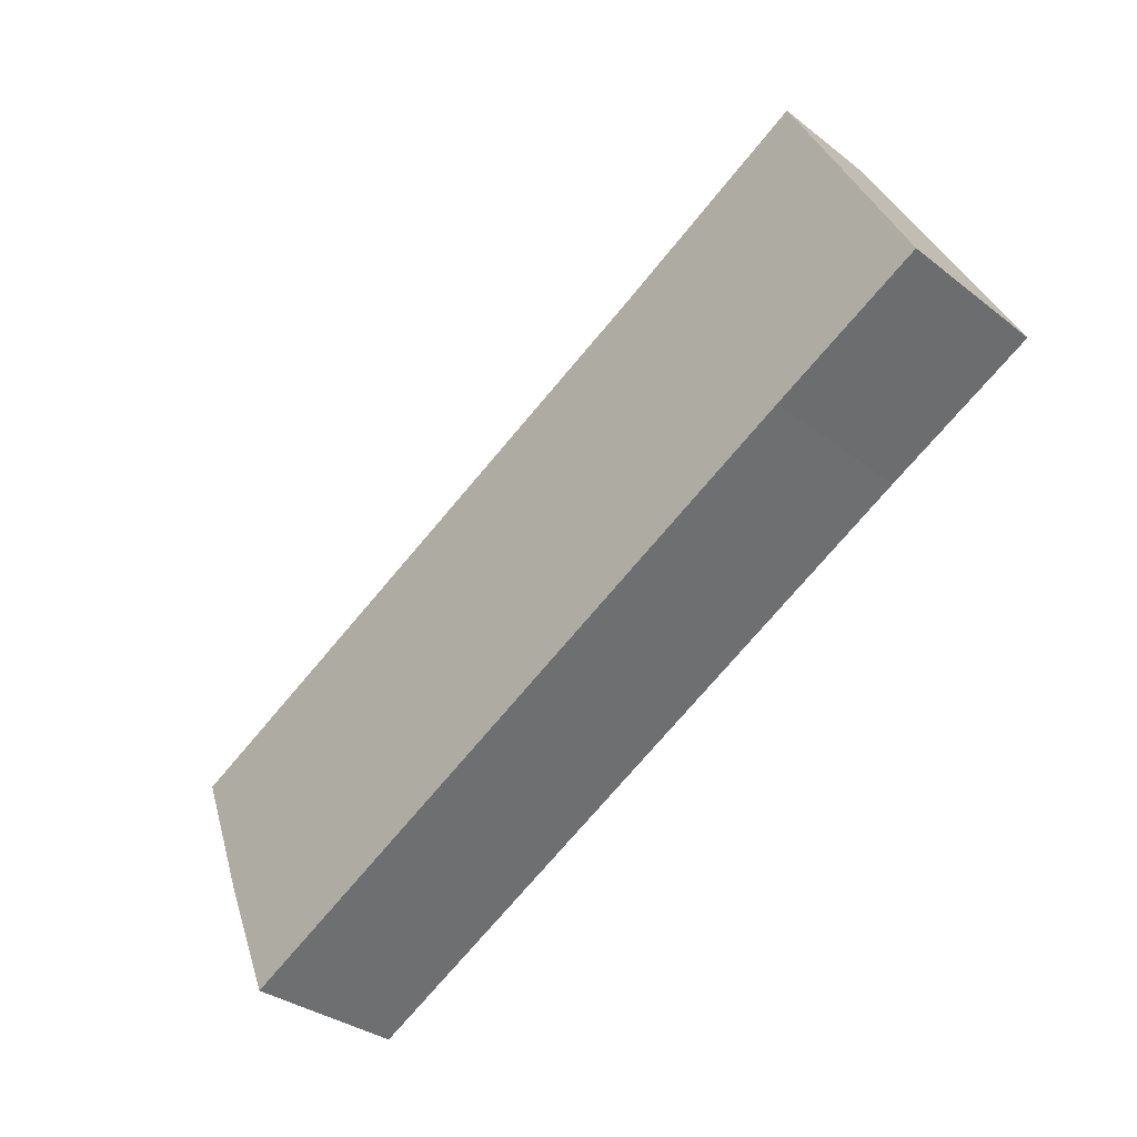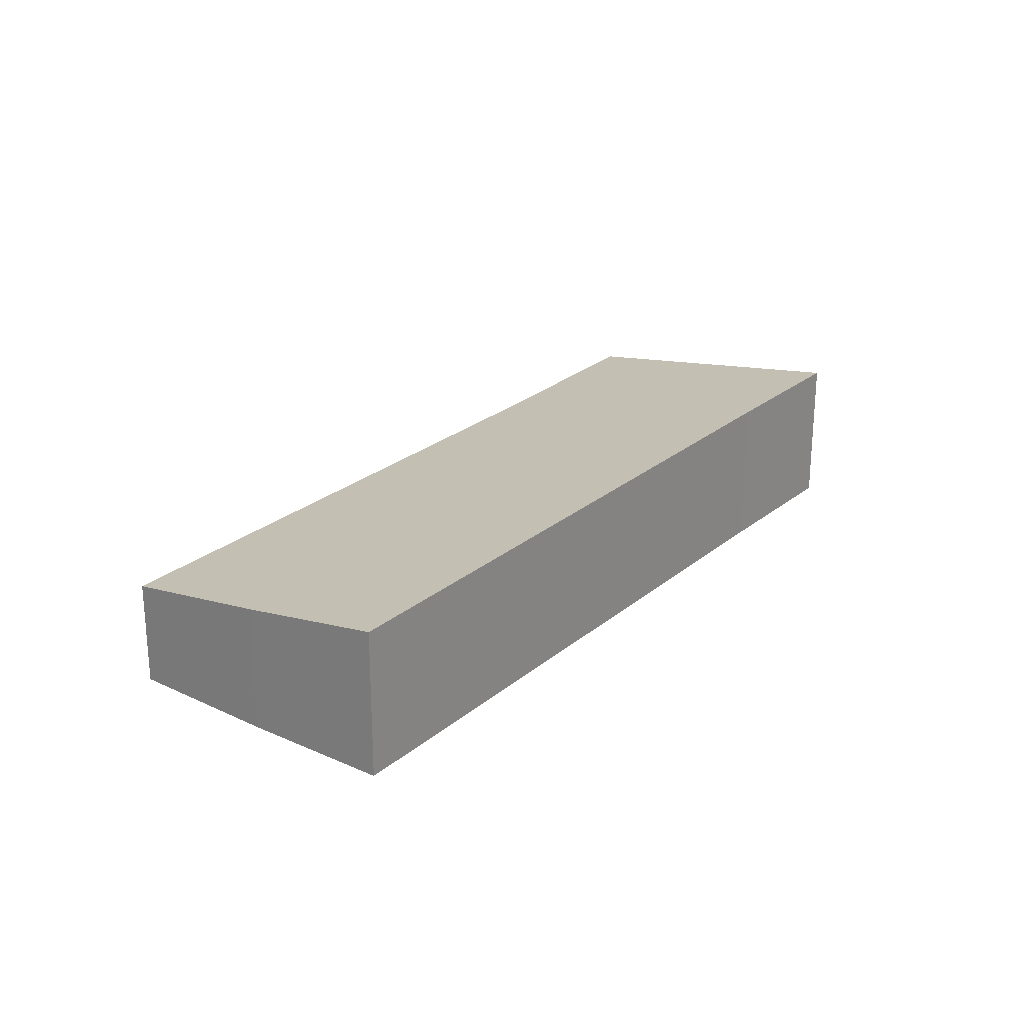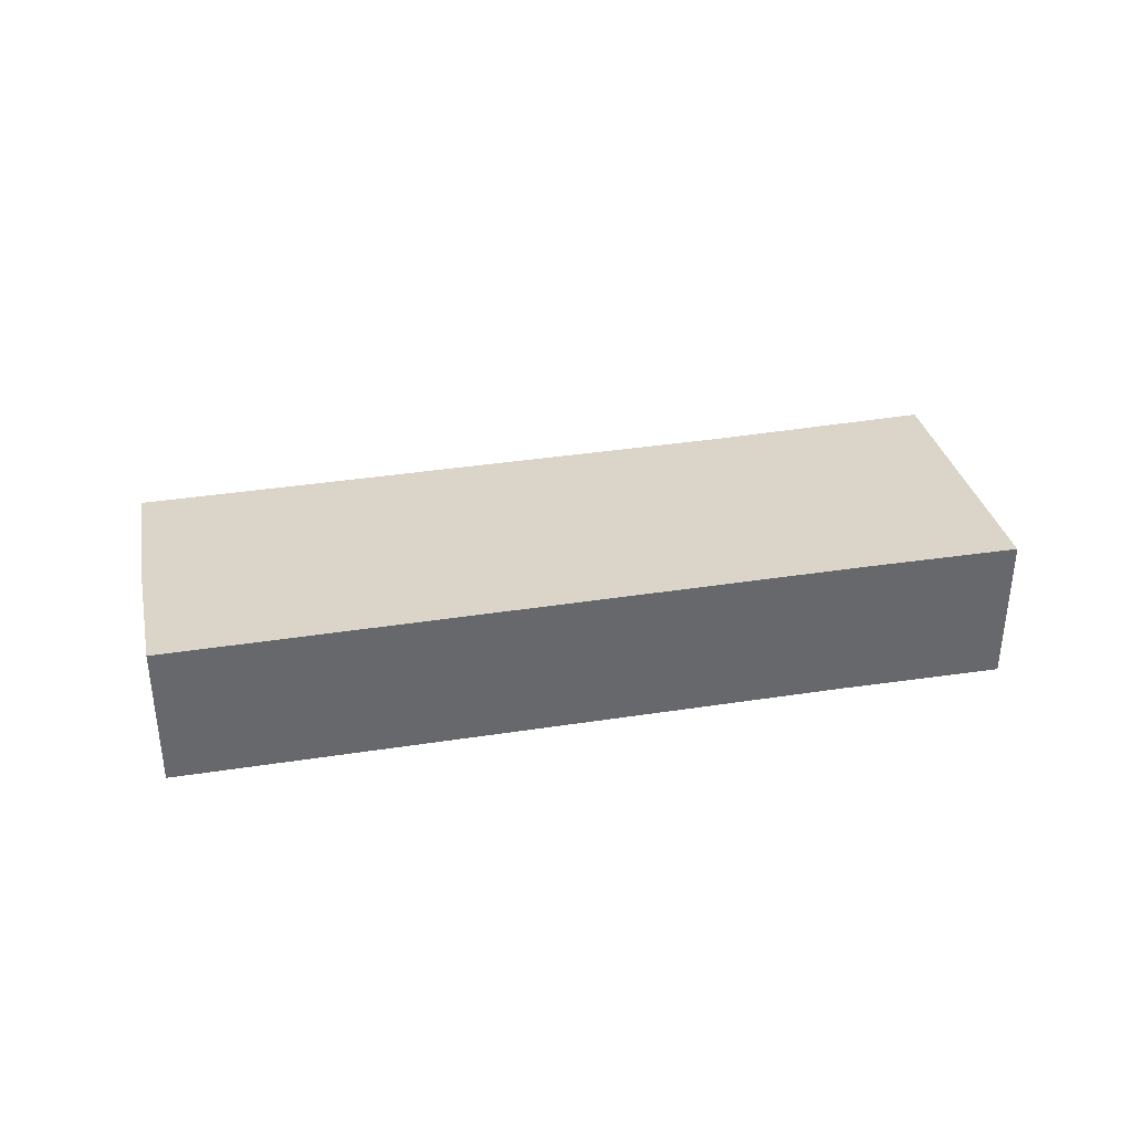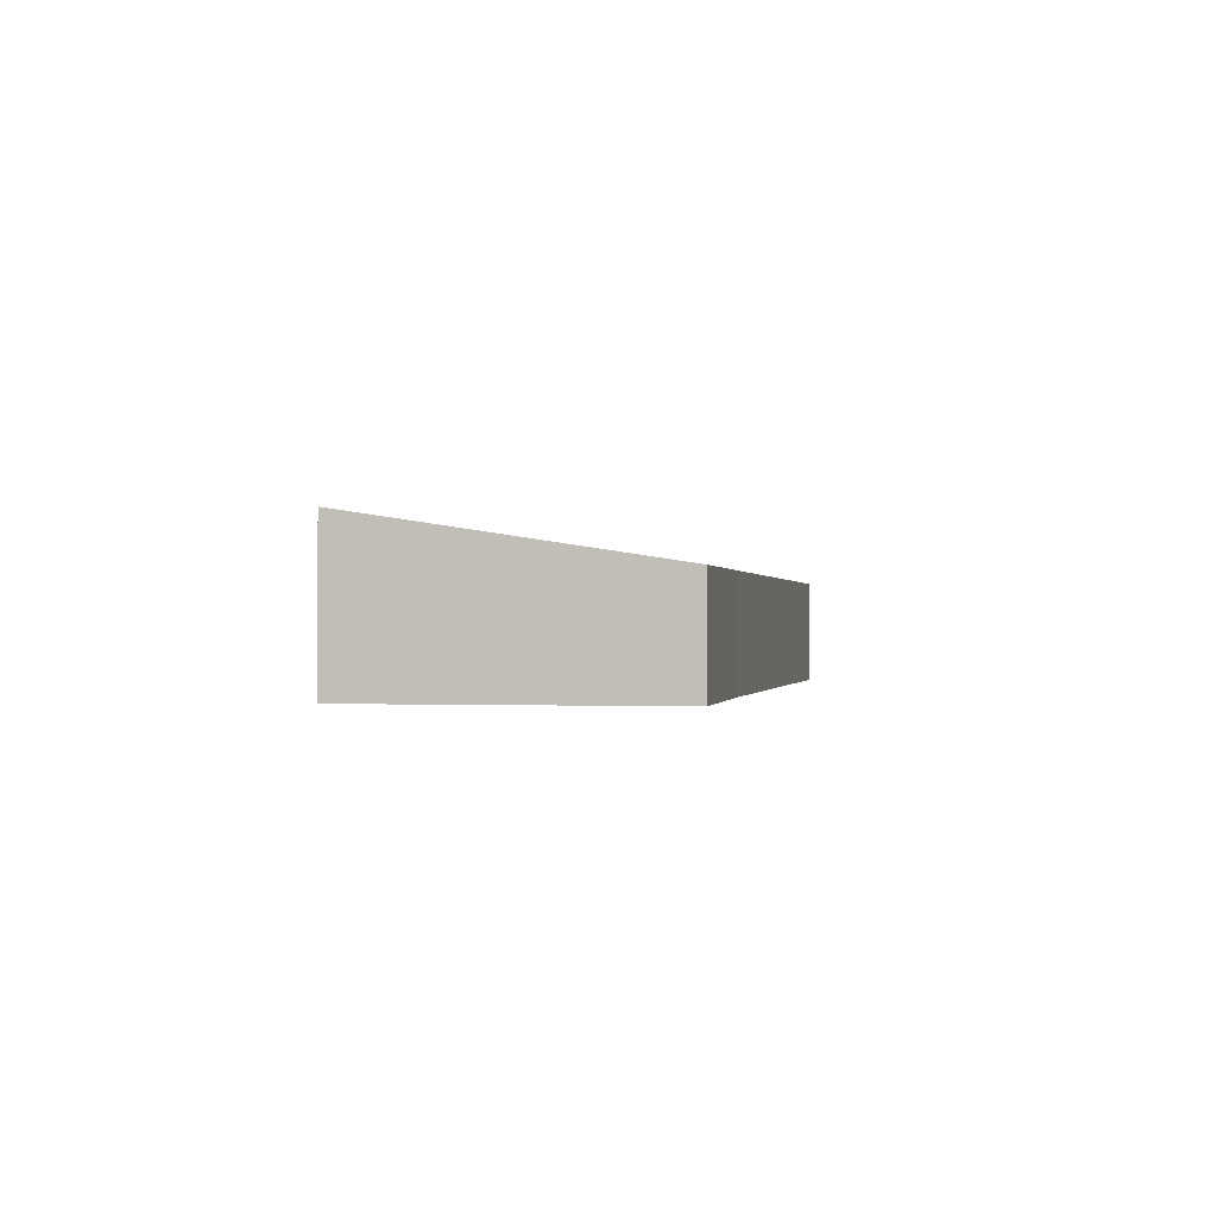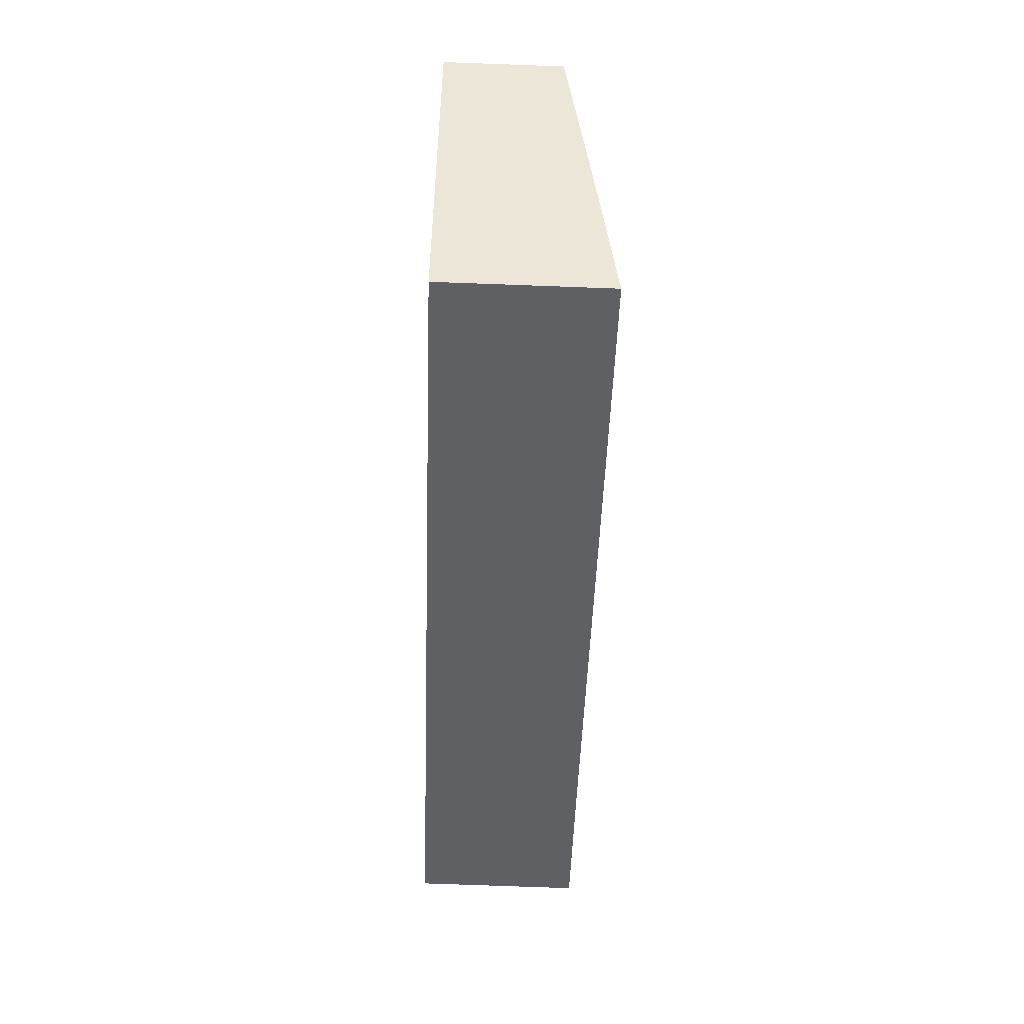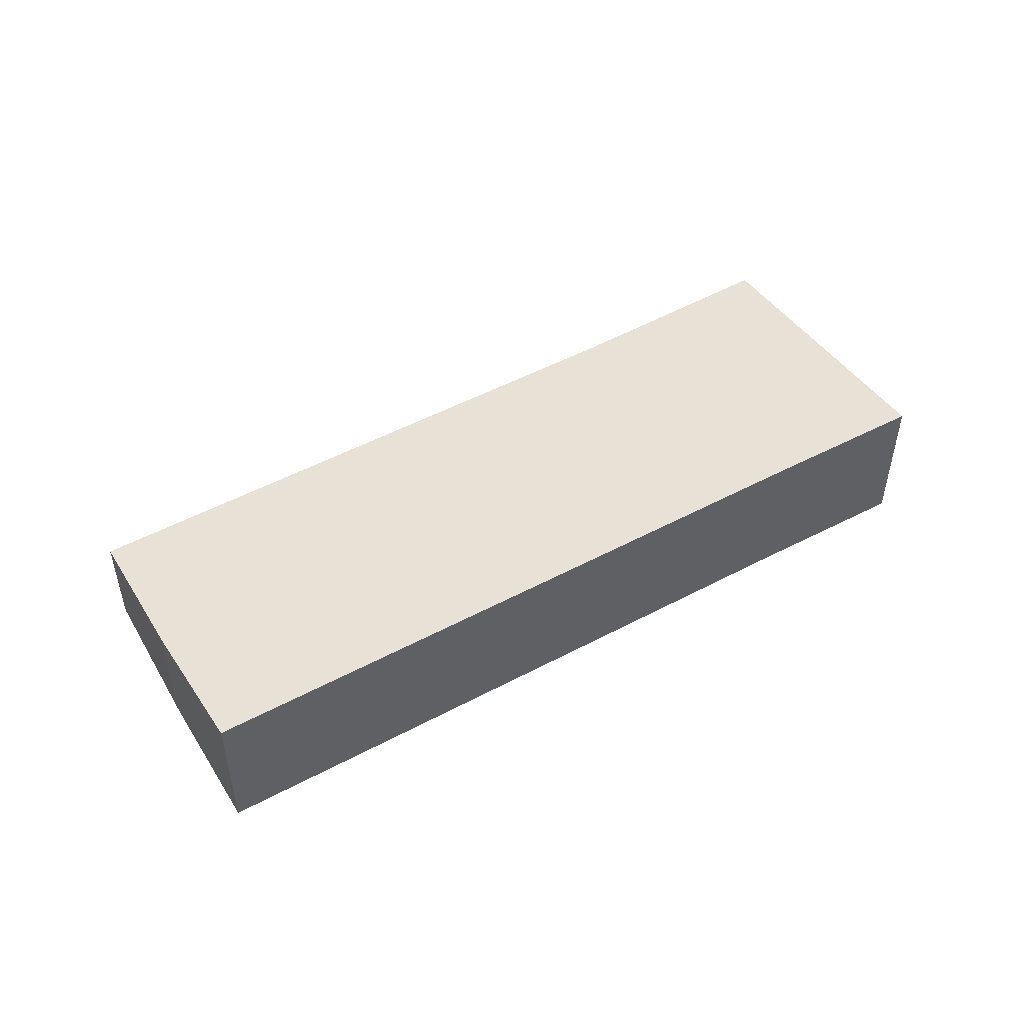
<metadata>
{"format":"obj","ext":"obj","renderer":"f3d","projection":"perspective","resolution":1024,"background":"white","views":[{"elev":-32.3,"azim":-137.3,"up":"+Z"},{"elev":24.7,"azim":156.4,"up":"+Y"},{"elev":38.1,"azim":-161.6,"up":"+Y"},{"elev":-0.4,"azim":-50.1,"up":"+Y"},{"elev":-73.3,"azim":87.9,"up":"+Z"},{"elev":50.8,"azim":179.3,"up":"+Y"}]}
</metadata>
<code>
v  3.733 2.695 6.765
v  3.584 3.865 -1.974
v  0 3.874 2.372e-16
v  18.33 3.859 -10.31
v  8.498 2.71 3.943
v  22.05 2.695 -3.655
v  20.22 3.284 -7.052
v  20.22 4.318e-16 -7.052
v  22.05 2.238e-16 -3.655
v  18.33 6.316e-16 -10.31
v  3.584 1.209e-16 -1.974
v  0 0 0
v  3.733 -4.142e-16 6.765
v  8.498 -2.414e-16 3.943
g defaultobject
f 1 2 3
f 2 1 4
f 4 1 5
f 4 5 6
f 4 6 7
f 6 8 7
f 8 6 9
f 7 10 4
f 10 7 8
f 10 2 4
f 2 10 11
f 2 11 3
f 3 11 12
f 12 1 3
f 1 12 13
f 14 6 5
f 6 14 9
f 1 14 5
f 14 1 13
f 11 13 12
f 13 11 14
f 14 11 10
f 14 10 9
f 9 10 8

</code>
